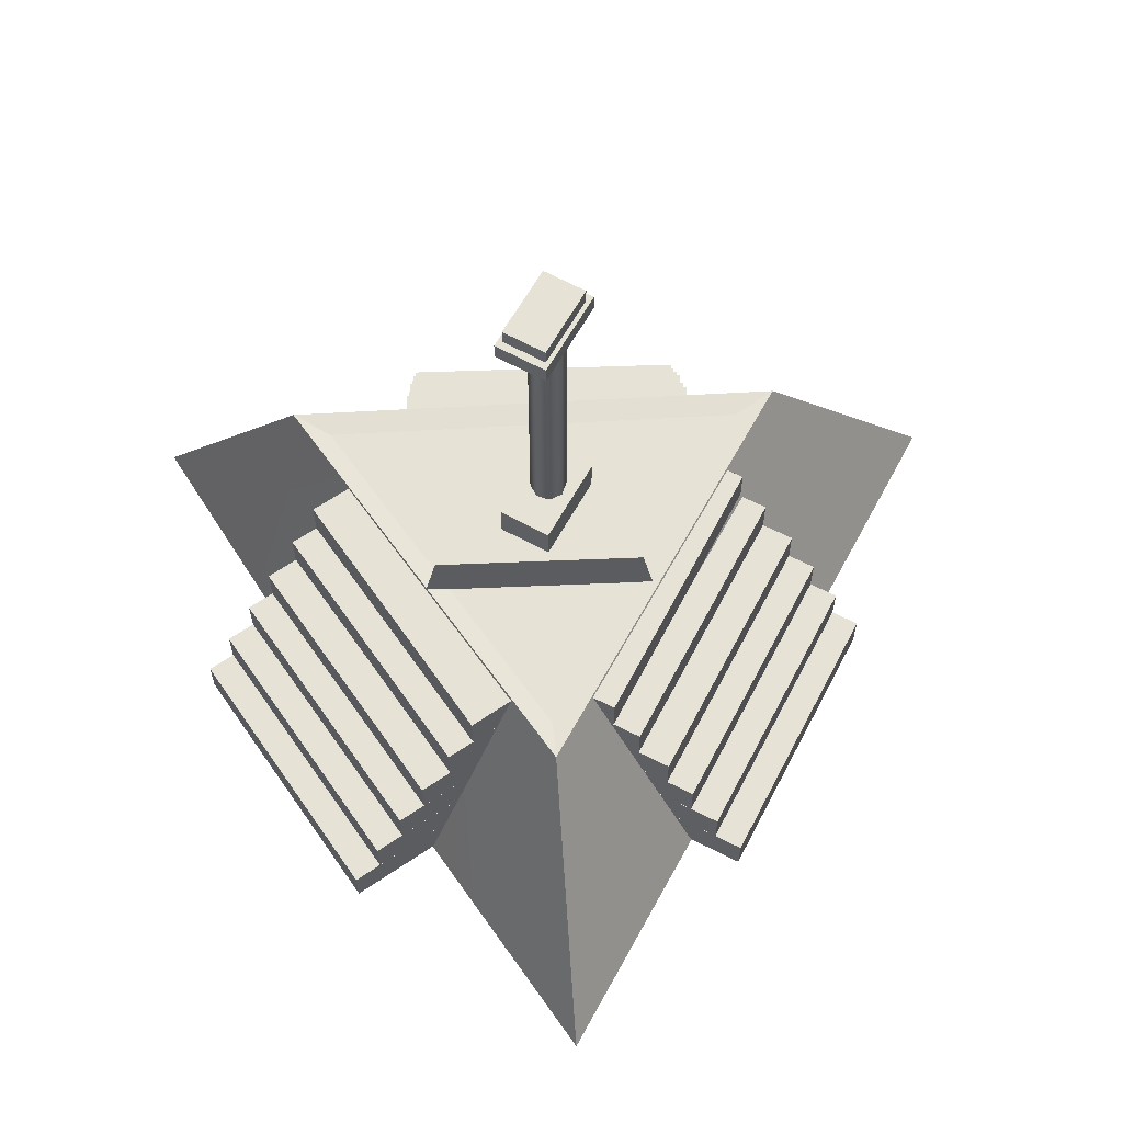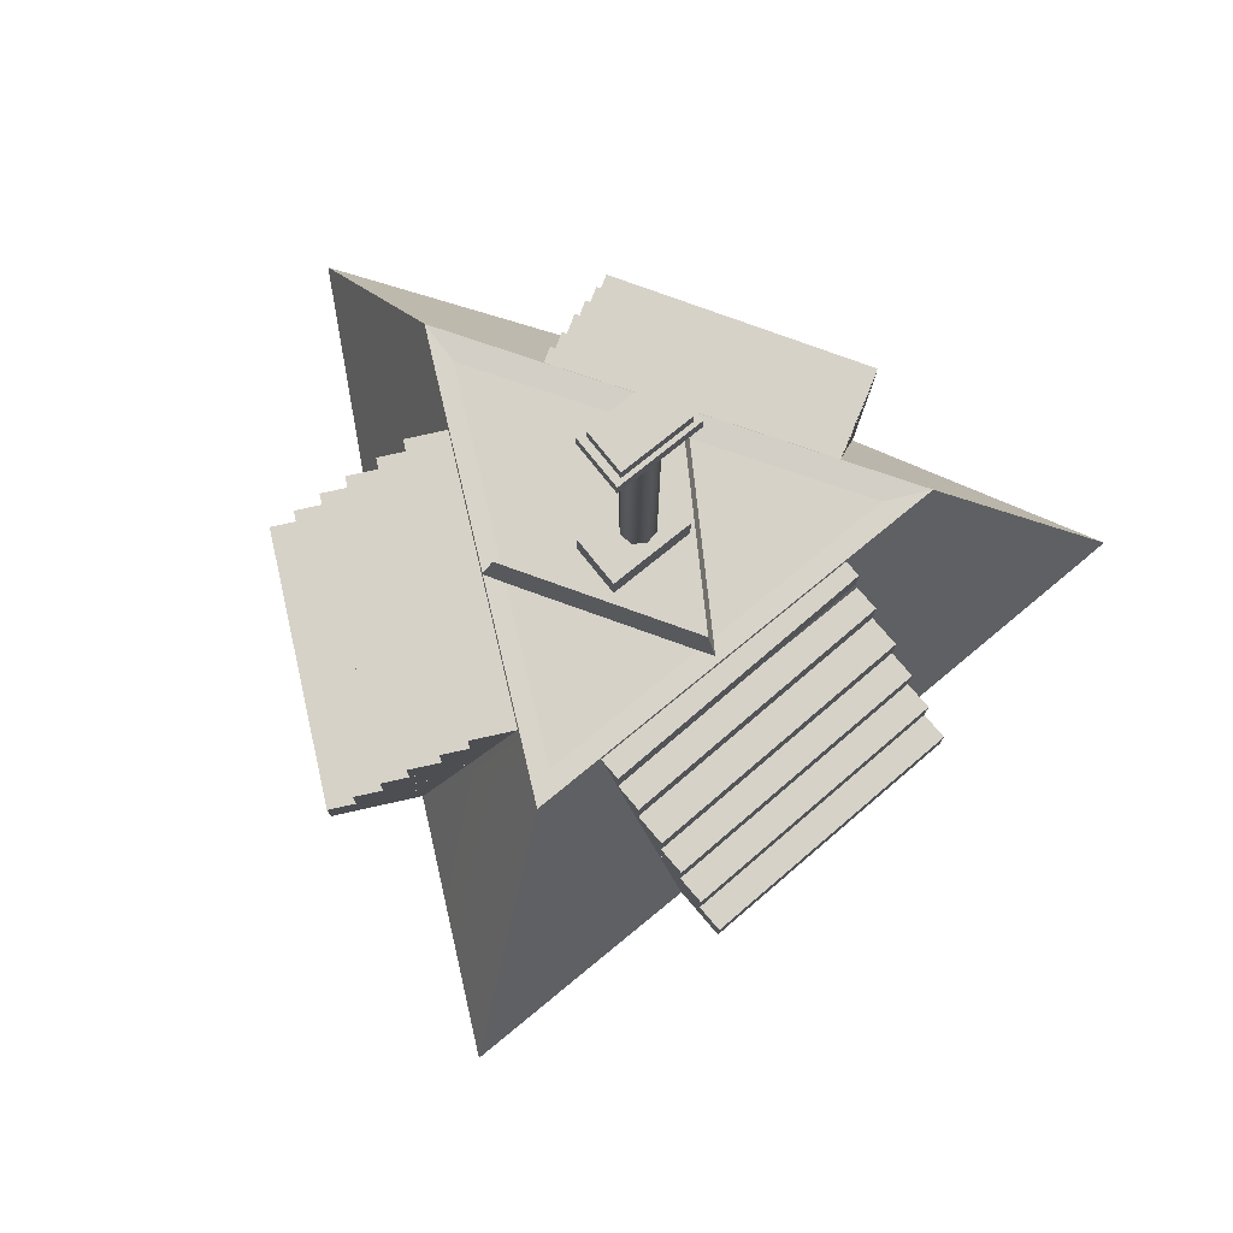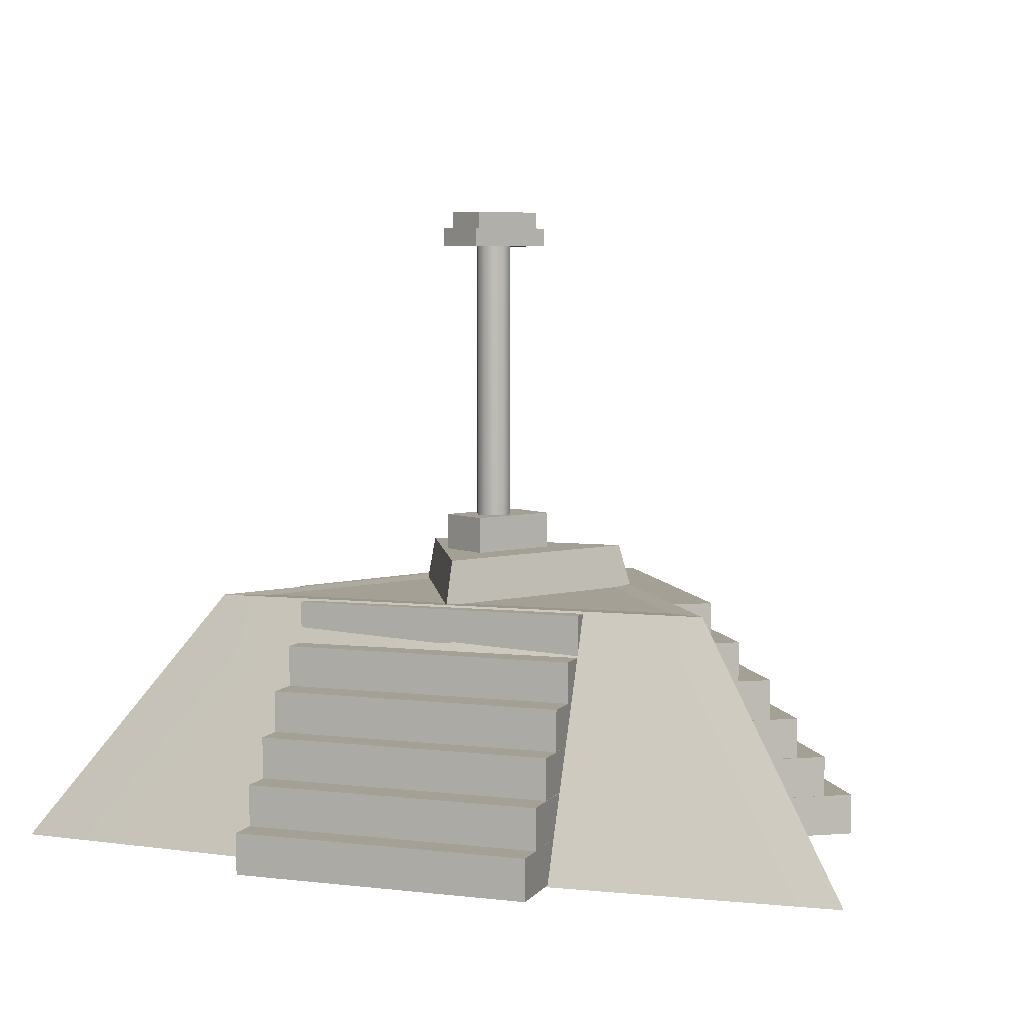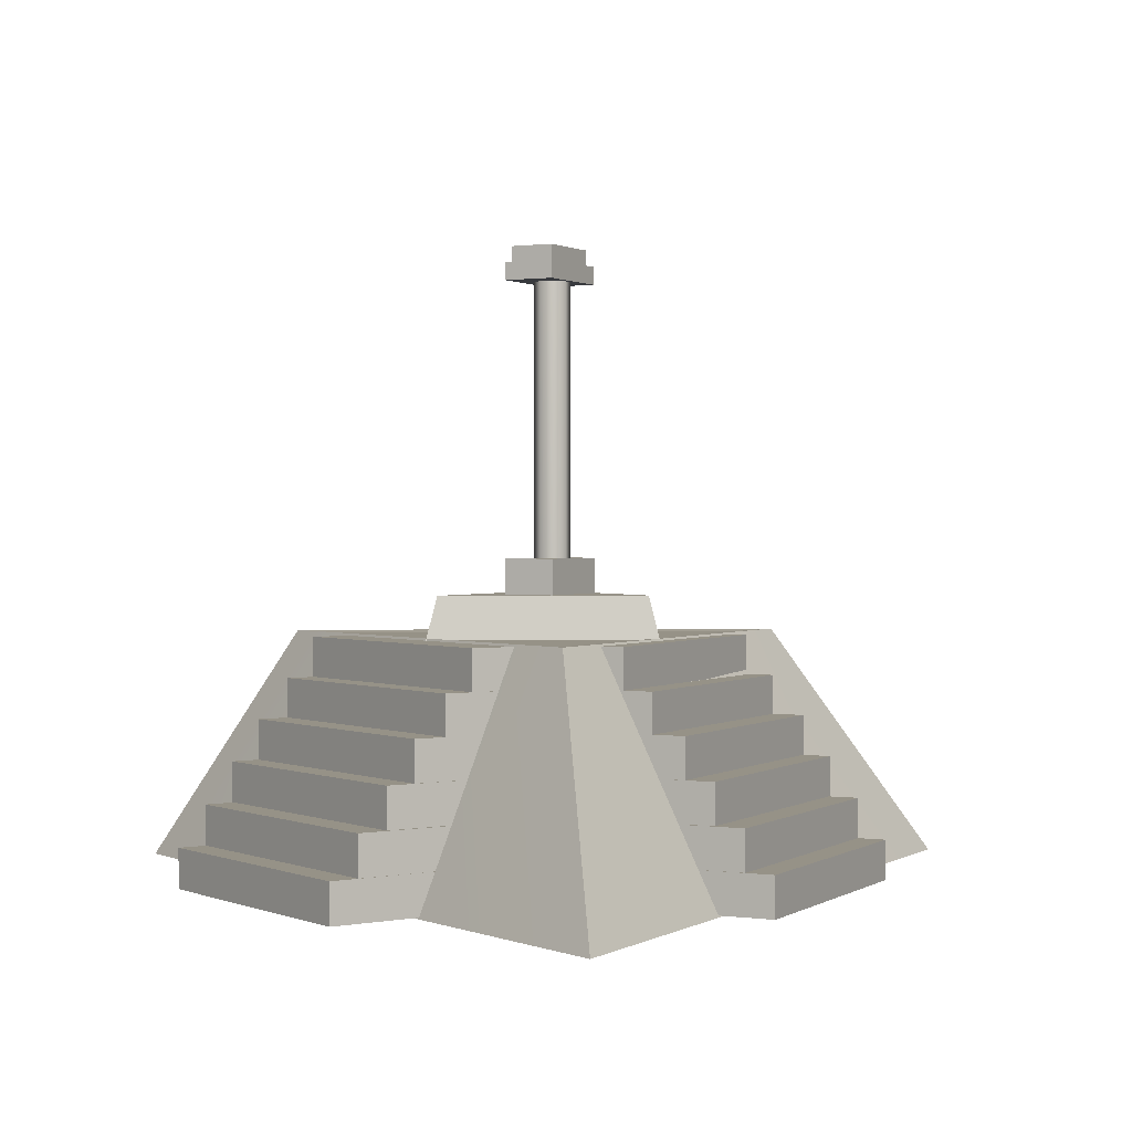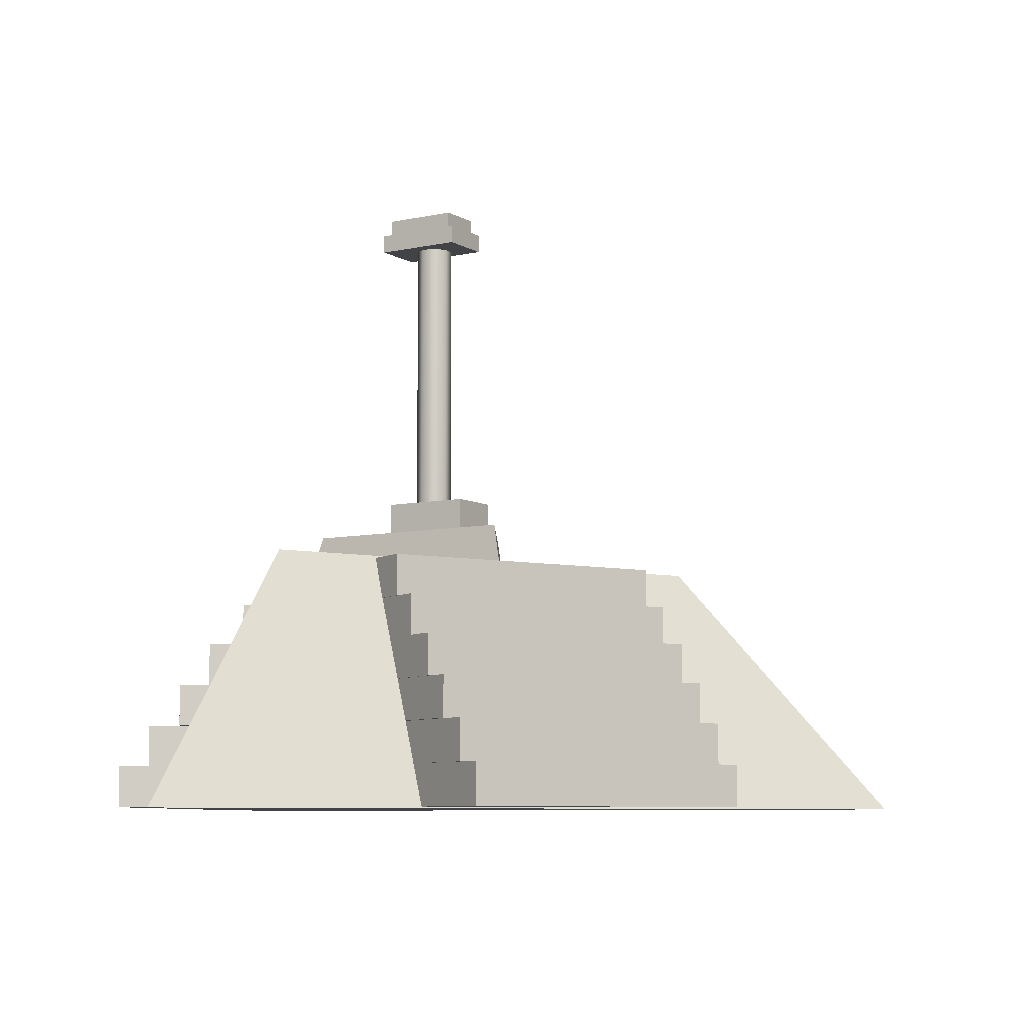
<metadata>
{"format":"obj","ext":"obj","renderer":"f3d","projection":"perspective","resolution":1024,"background":"white","views":[{"elev":62.9,"azim":176.3,"up":"+Y"},{"elev":77.5,"azim":-161.6,"up":"+Y"},{"elev":5.8,"azim":18.2,"up":"+Y"},{"elev":1.0,"azim":175.6,"up":"+Y"},{"elev":-7.4,"azim":89.6,"up":"+Y"}]}
</metadata>
<code>
g default
v -0.08528 0.1362 0.0647
v -0.01502 0.1362 0.11
v -0.08528 0.2894 0.0647
v -0.01502 0.2894 0.11
v -0.009701 0.2894 -0.0526
v 0.06056 0.2894 -0.007333
v -0.009701 0.1362 -0.0526
v 0.06056 0.1362 -0.007333
g pCube13
f 1 2 4 3
f 3 4 6 5
f 5 6 8 7
f 7 8 2 1
f 2 8 6 4
f 7 1 3 5
g default
v 0.004349 0.262 0.01822
v -0.01558 0.262 0.009962
v -0.03552 0.262 0.01822
v -0.04378 0.262 0.03815
v -0.03552 0.262 0.05809
v -0.01558 0.262 0.06635
v 0.004349 0.262 0.05809
v 0.01261 0.262 0.03815
v 0.004349 0.7379 0.01822
v -0.01558 0.7379 0.009962
v -0.03552 0.7379 0.01822
v -0.04378 0.7379 0.03815
v -0.03552 0.7379 0.05809
v -0.01558 0.7379 0.06635
v 0.004349 0.7379 0.05809
v 0.01261 0.7379 0.03815
v -0.01558 0.262 0.03815
v -0.01558 0.7379 0.03815
g pCylinder1
f 9 10 18 17
f 10 11 19 18
f 11 12 20 19
f 12 13 21 20
f 13 14 22 21
f 14 15 23 22
f 15 16 24 23
f 16 9 17 24
f 10 9 25
f 11 10 25
f 12 11 25
f 13 12 25
f 14 13 25
f 15 14 25
f 16 15 25
f 9 16 25
f 17 18 26
f 18 19 26
f 19 20 26
f 20 21 26
f 21 22 26
f 22 23 26
f 23 24 26
f 24 17 26
g default
v 0.2049 0.03812 0.1765
v 0.3987 0.03812 0.06023
v 0.2049 0.1014 0.1765
v 0.3987 0.1014 0.06023
v -0.03048 0.1014 -0.2158
v 0.1634 0.1014 -0.3321
v -0.03048 0.03812 -0.2158
v 0.1634 0.03812 -0.3321
v 0.25 -0.02418 0.1495
v 0.4439 -0.02418 0.03315
v 0.25 0.03915 0.1495
v 0.4439 0.03915 0.03315
v 0.01466 0.03915 -0.2429
v 0.2085 0.03915 -0.3592
v 0.01466 -0.02418 -0.2429
v 0.2085 -0.02418 -0.3592
v 0.2892 -0.08775 0.126
v 0.4831 -0.08775 0.009654
v 0.2892 -0.02442 0.126
v 0.4831 -0.02442 0.009654
v 0.05383 -0.02442 -0.2663
v 0.2477 -0.02442 -0.3827
v 0.05383 -0.08775 -0.2663
v 0.2477 -0.08775 -0.3827
v 0.1657 0.1017 0.2
v 0.3596 0.1017 0.08373
v 0.1657 0.165 0.2
v 0.3596 0.165 0.08373
v -0.06965 0.165 -0.1923
v 0.1242 0.165 -0.3086
v -0.06965 0.1017 -0.1923
v 0.1242 0.1017 -0.3086
v 0.3688 -0.2153 0.07821
v 0.5627 -0.2153 -0.0381
v 0.3688 -0.1519 0.07821
v 0.5627 -0.1519 -0.0381
v 0.1334 -0.1519 -0.3141
v 0.3273 -0.1519 -0.4304
v 0.1334 -0.2153 -0.3141
v 0.3273 -0.2153 -0.4304
v 0.3296 -0.1517 0.1017
v 0.5235 -0.1517 -0.0146
v 0.3296 -0.08836 0.1017
v 0.5235 -0.08836 -0.0146
v 0.09426 -0.08836 -0.2906
v 0.2881 -0.08836 -0.4069
v 0.09426 -0.1517 -0.2906
v 0.2881 -0.1517 -0.4069
g pCube10
f 27 28 30 29
f 29 30 32 31
f 31 32 34 33
f 33 34 28 27
f 28 34 32 30
f 33 27 29 31
f 35 36 38 37
f 37 38 40 39
f 39 40 42 41
f 41 42 36 35
f 36 42 40 38
f 41 35 37 39
f 43 44 46 45
f 45 46 48 47
f 47 48 50 49
f 49 50 44 43
f 44 50 48 46
f 49 43 45 47
f 51 52 54 53
f 53 54 56 55
f 55 56 58 57
f 57 58 52 51
f 52 58 56 54
f 57 51 53 55
f 59 60 62 61
f 61 62 64 63
f 63 64 66 65
f 65 66 60 59
f 60 66 64 62
f 65 59 61 63
f 67 68 70 69
f 69 70 72 71
f 71 72 74 73
f 73 74 68 67
f 68 74 72 70
f 73 67 69 71
g default
v -0.2507 0.03838 0.09219
v -0.2573 0.03838 0.3182
v -0.2507 0.1017 0.09219
v -0.2573 0.1017 0.3182
v 0.2066 0.1017 0.1055
v 0.2 0.1017 0.3315
v 0.2066 0.03838 0.1055
v 0.2 0.03838 0.3315
v -0.2522 -0.02391 0.1448
v -0.2588 -0.02391 0.3708
v -0.2522 0.03942 0.1448
v -0.2588 0.03942 0.3708
v 0.2051 0.03942 0.1582
v 0.1985 0.03942 0.3841
v 0.2051 -0.02391 0.1582
v 0.1985 -0.02391 0.3841
v -0.2535 -0.08749 0.1905
v -0.2601 -0.08749 0.4164
v -0.2535 -0.02416 0.1905
v -0.2601 -0.02416 0.4164
v 0.2037 -0.02416 0.2038
v 0.1972 -0.02416 0.4298
v 0.2037 -0.08749 0.2038
v 0.1972 -0.08749 0.4298
v -0.2493 0.102 0.04653
v -0.2559 0.102 0.2725
v -0.2493 0.1653 0.04653
v -0.2559 0.1653 0.2725
v 0.2079 0.1653 0.05988
v 0.2014 0.1653 0.2859
v 0.2079 0.102 0.05988
v 0.2014 0.102 0.2859
v -0.2563 -0.215 0.2832
v -0.2628 -0.215 0.5092
v -0.2563 -0.1517 0.2832
v -0.2628 -0.1517 0.5092
v 0.201 -0.1517 0.2966
v 0.1944 -0.1517 0.5226
v 0.201 -0.215 0.2966
v 0.1944 -0.215 0.5226
v -0.2549 -0.1514 0.2376
v -0.2615 -0.1514 0.4636
v -0.2549 -0.08809 0.2376
v -0.2615 -0.08809 0.4636
v 0.2024 -0.08809 0.2509
v 0.1958 -0.08809 0.4769
v 0.2024 -0.1514 0.2509
v 0.1958 -0.1514 0.4769
g pCube12
f 75 76 78 77
f 77 78 80 79
f 79 80 82 81
f 81 82 76 75
f 76 82 80 78
f 81 75 77 79
f 83 84 86 85
f 85 86 88 87
f 87 88 90 89
f 89 90 84 83
f 84 90 88 86
f 89 83 85 87
f 91 92 94 93
f 93 94 96 95
f 95 96 98 97
f 97 98 92 91
f 92 98 96 94
f 97 91 93 95
f 99 100 102 101
f 101 102 104 103
f 103 104 106 105
f 105 106 100 99
f 100 106 104 102
f 105 99 101 103
f 107 108 110 109
f 109 110 112 111
f 111 112 114 113
f 113 114 108 107
f 108 114 112 110
f 113 107 109 111
f 115 116 118 117
f 117 118 120 119
f 119 120 122 121
f 121 122 116 115
f 116 122 120 118
f 121 115 117 119
g default
v 0.05813 0.03838 -0.2
v -0.1354 0.03838 -0.3168
v 0.05813 0.1017 -0.2
v -0.1354 0.1017 -0.3168
v -0.1782 0.1017 0.1917
v -0.3718 0.1017 0.07491
v -0.1782 0.03838 0.1917
v -0.3718 0.03838 0.07491
v 0.01306 -0.02391 -0.2272
v -0.1805 -0.02391 -0.344
v 0.01306 0.03942 -0.2272
v -0.1805 0.03942 -0.344
v -0.2233 0.03942 0.1645
v -0.4169 0.03942 0.04771
v -0.2233 -0.02391 0.1645
v -0.4169 -0.02391 0.04771
v -0.02605 -0.08749 -0.2508
v -0.2196 -0.08749 -0.3676
v -0.02605 -0.02416 -0.2508
v -0.2196 -0.02416 -0.3676
v -0.2624 -0.02416 0.1409
v -0.456 -0.02416 0.02411
v -0.2624 -0.08749 0.1409
v -0.456 -0.08749 0.02411
v 0.09724 0.102 -0.1764
v -0.09633 0.102 -0.2932
v 0.09724 0.1653 -0.1764
v -0.09633 0.1653 -0.2932
v -0.1391 0.1653 0.2153
v -0.3327 0.1653 0.0985
v -0.1391 0.102 0.2153
v -0.3327 0.102 0.0985
v -0.1055 -0.215 -0.2987
v -0.2991 -0.215 -0.4156
v -0.1055 -0.1517 -0.2987
v -0.2991 -0.1517 -0.4156
v -0.3419 -0.1517 0.09296
v -0.5355 -0.1517 -0.02385
v -0.3419 -0.215 0.09296
v -0.5355 -0.215 -0.02385
v -0.06641 -0.1514 -0.2752
v -0.26 -0.1514 -0.392
v -0.06641 -0.08809 -0.2752
v -0.26 -0.08809 -0.392
v -0.3028 -0.08809 0.1166
v -0.4963 -0.08809 -0.000248
v -0.3028 -0.1514 0.1166
v -0.4963 -0.1514 -0.000248
g pCube11
f 123 124 126 125
f 125 126 128 127
f 127 128 130 129
f 129 130 124 123
f 124 130 128 126
f 129 123 125 127
f 131 132 134 133
f 133 134 136 135
f 135 136 138 137
f 137 138 132 131
f 132 138 136 134
f 137 131 133 135
f 139 140 142 141
f 141 142 144 143
f 143 144 146 145
f 145 146 140 139
f 140 146 144 142
f 145 139 141 143
f 147 148 150 149
f 149 150 152 151
f 151 152 154 153
f 153 154 148 147
f 148 154 152 150
f 153 147 149 151
f 155 156 158 157
f 157 158 160 159
f 159 160 162 161
f 161 162 156 155
f 156 162 160 158
f 161 155 157 159
f 163 164 166 165
f 165 166 168 167
f 167 168 170 169
f 169 170 164 163
f 164 170 168 166
f 169 163 165 167
g default
v -0.07286 0.7281 0.07358
v -0.01457 0.7281 0.1111
v -0.07286 0.7761 0.07358
v -0.01457 0.7761 0.1111
v -0.01015 0.7761 -0.02373
v 0.04813 0.7761 0.01383
v -0.01015 0.7281 -0.02373
v 0.04813 0.7281 0.01383
g pCube15
f 171 172 174 173
f 173 174 176 175
f 175 176 178 177
f 177 178 172 171
f 172 178 176 174
f 177 171 173 175
g default
v -0.08464 0.7225 0.0794
v -0.015 0.7225 0.1243
v -0.08464 0.7508 0.0794
v -0.015 0.7508 0.1243
v -0.009724 0.7508 -0.03687
v 0.05992 0.7508 0.008006
v -0.009724 0.7225 -0.03687
v 0.05992 0.7225 0.008006
g pCube14
f 179 180 182 181
f 181 182 184 183
f 183 184 186 185
f 185 186 180 179
f 180 186 184 182
f 185 179 181 183
g default
v -0.1744 0.1595 -0.08135
v -0.1288 0.1595 0.01813
v -0.1189 0.2335 0.01151
v -0.1568 0.2335 -0.07121
v -0.02387 0.1595 0.2467
v 0.03721 0.1595 0.1541
v 0.02845 0.2335 0.1473
v -0.02165 0.2335 0.2233
v 0.1869 0.1595 -0.07292
v 0.07742 0.1595 -0.07547
v 0.07656 0.2335 -0.06577
v 0.1676 0.2335 -0.06364
v -0.06579 0.2335 -0.06909
v -0.06493 0.1595 -0.07879
v -0.05962 0.2335 0.1406
v -0.06952 0.1595 0.1472
v 0.1212 0.2335 0.006692
v 0.13 0.1595 0.01342
v 0.006244 0.1595 -0.07713
v 0.005385 0.2335 -0.06743
v -0.09914 0.1595 0.08267
v -0.08923 0.2335 0.07605
v 0.08359 0.1595 0.08375
v 0.07483 0.2335 0.07702
v -0.04192 0.2335 0.004308
v 0.008471 0.2335 0.03741
v -0.09232 0.2335 -0.02879
v 0.04165 0.2335 0.05721
v -0.01558 0.2335 0.144
v 0.09888 0.2335 -0.02954
g polySurface2 pCone1
f 187 188 189 190
f 191 192 193 194
f 195 196 197 198
f 199 200 187 190
f 201 202 191 194
f 198 203 204 195
f 196 205 206 197
f 205 200 199 206
f 188 207 208 189
f 207 202 201 208
f 192 209 210 193
f 209 204 203 210
f 197 206 211 212
f 206 199 213 211
f 211 213 189 208
f 212 211 208 201
f 193 210 214 215
f 210 203 216 214
f 214 216 197 212
f 215 214 212 201
f 190 189 213 199
f 194 193 215 201
f 203 198 197 216
g default
v -0.0115 -0.2176 -0.7093
v -0.6887 -0.2176 0.3689
v 0.6336 -0.2176 0.4136
v 0.000624 0.1659 -0.3117
v -0.3324 0.1659 0.2148
v 0.3284 0.1659 0.2191
v 0.2603 -0.2176 -0.2609
v 0.3294 -0.2176 -0.1248
v 0.406 -0.2176 -0.000703
v 0.2364 0.1659 0.07011
v 0.1645 0.1659 -0.04634
v 0.0926 0.1659 -0.1628
v -0.4456 -0.2176 -0.023
v -0.3679 -0.2176 -0.1459
v -0.2901 -0.2176 -0.2689
v -0.09292 0.1659 -0.1639
v -0.1659 0.1659 -0.04849
v -0.2389 0.1659 0.06687
v 0.1617 -0.2176 0.4251
v -0.01085 -0.2176 0.424
v -0.1758 -0.2176 0.4108
v -0.1575 0.1659 0.2159
v 0.004469 0.1659 0.2169
v 0.1664 0.1659 0.218
v 0.1929 -0.2176 0.1699
v 0.1549 -0.2176 -0.02767
v 0.1244 -0.2176 -0.2663
v -0.01489 -0.2176 0.1564
v -0.01432 -0.2176 -0.04085
v -0.01375 -0.2176 -0.2671
v -0.2303 -0.2176 0.155
v -0.1911 -0.2176 -0.042
v -0.1519 -0.2176 -0.268
v -0.001446 0.1685 -0.3707
v -0.1213 0.1685 -0.1812
v -0.1991 0.1685 -0.05825
v -0.2768 0.1685 0.06468
v -0.3967 0.1685 0.2542
v -0.1694 0.1685 0.2557
v 0.003117 0.1685 0.2568
v 0.1757 0.1685 0.2579
v 0.3876 0.1685 0.2593
v 0.2697 0.1685 0.06839
v 0.1931 0.1685 -0.0557
v 0.1164 0.1685 -0.1798
v 0.1432 0.1659 -0.04634
v 0.2059 0.1659 0.05519
v -0.000861 0.1659 -0.04728
v -0.001325 0.1659 0.05378
v 0.08047 0.1659 -0.1479
v -0.000398 0.1659 -0.1483
v -0.08127 0.1659 -0.1488
v -0.1449 0.1659 -0.04821
v -0.2085 0.1659 0.05236
v 0.003639 0.1659 0.1832
v -0.1376 0.1659 0.1823
v 0.001157 0.1659 0.1185
v -0.173 0.1659 0.1173
v 0.1448 0.1659 0.1841
v 0.1753 0.1659 0.1197
v 0.000287 0.1659 -0.2777
v -0.2901 0.1659 0.1813
v 0.286 0.1659 0.185
g pCone1 polySurface1
f 263 262 264 265
f 262 266 267 264
f 264 267 268 269
f 265 264 269 270
f 272 271 273 274
f 271 275 276 273
f 273 276 263 265
f 274 273 265 270
f 277 268 267 266
f 278 272 274 270
f 275 279 263 276
f 223 224 242 243
f 224 225 241 242
f 242 241 244 245
f 243 242 245 246
f 245 244 247 248
f 246 245 248 249
f 248 247 229 230
f 249 248 230 231
f 235 236 244 241
f 236 237 247 244
f 225 219 235 241
f 218 229 247 237
f 217 223 243 246
f 231 217 246 249
f 217 231 251 250
f 231 230 252 251
f 230 229 253 252
f 254 253 229 218
f 237 255 254 218
f 237 236 256 255
f 236 235 257 256
f 258 257 235 219
f 219 225 259 258
f 225 224 260 259
f 224 223 261 260
f 250 261 223 217
f 220 228 261 250
f 228 227 260 261
f 227 226 259 260
f 226 222 258 259
f 222 240 257 258
f 240 239 256 257
f 239 238 255 256
f 238 221 254 255
f 221 234 253 254
f 234 233 252 253
f 233 232 251 252
f 232 220 250 251
f 226 227 262 263
f 227 228 266 262
f 232 233 269 268
f 233 234 270 269
f 238 239 271 272
f 239 240 275 271
f 220 232 268 277
f 228 220 277 266
f 221 238 272 278
f 234 221 278 270
f 240 222 279 275
f 222 226 263 279

</code>
